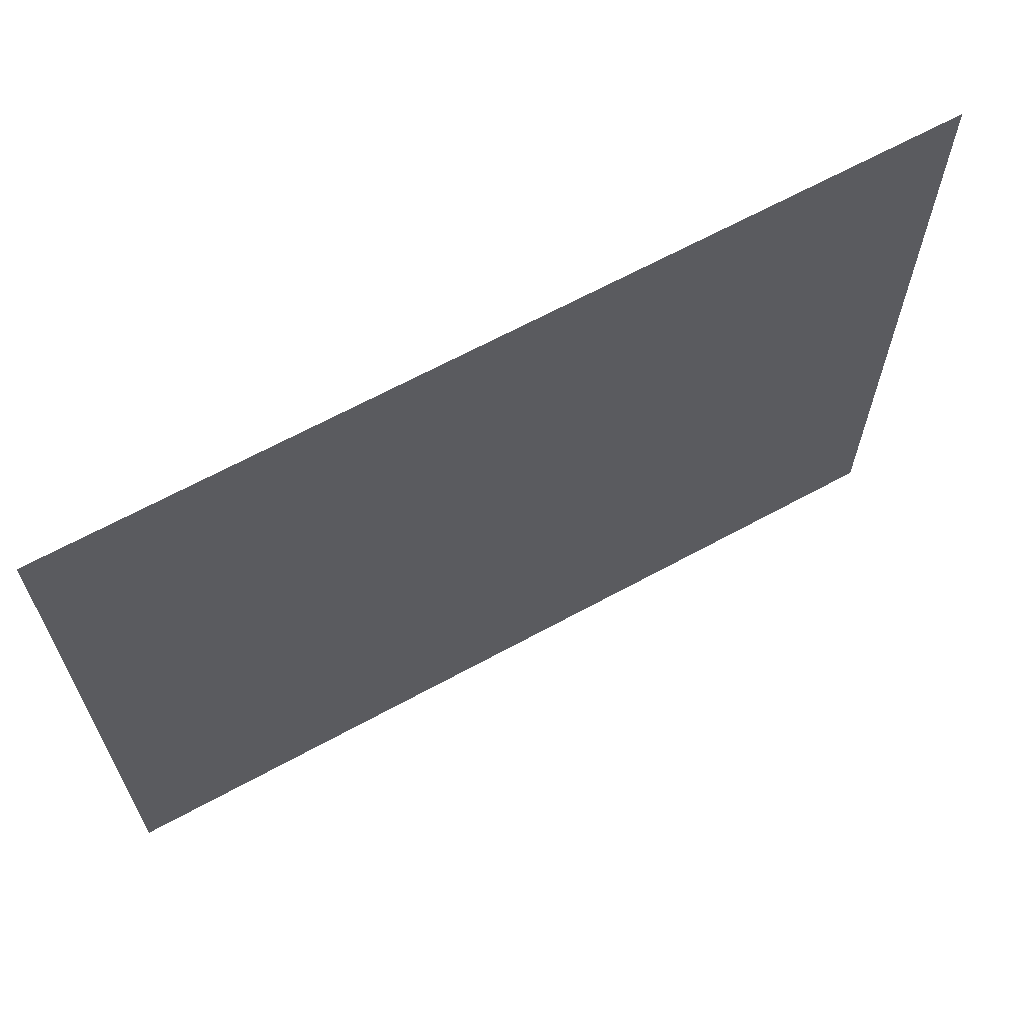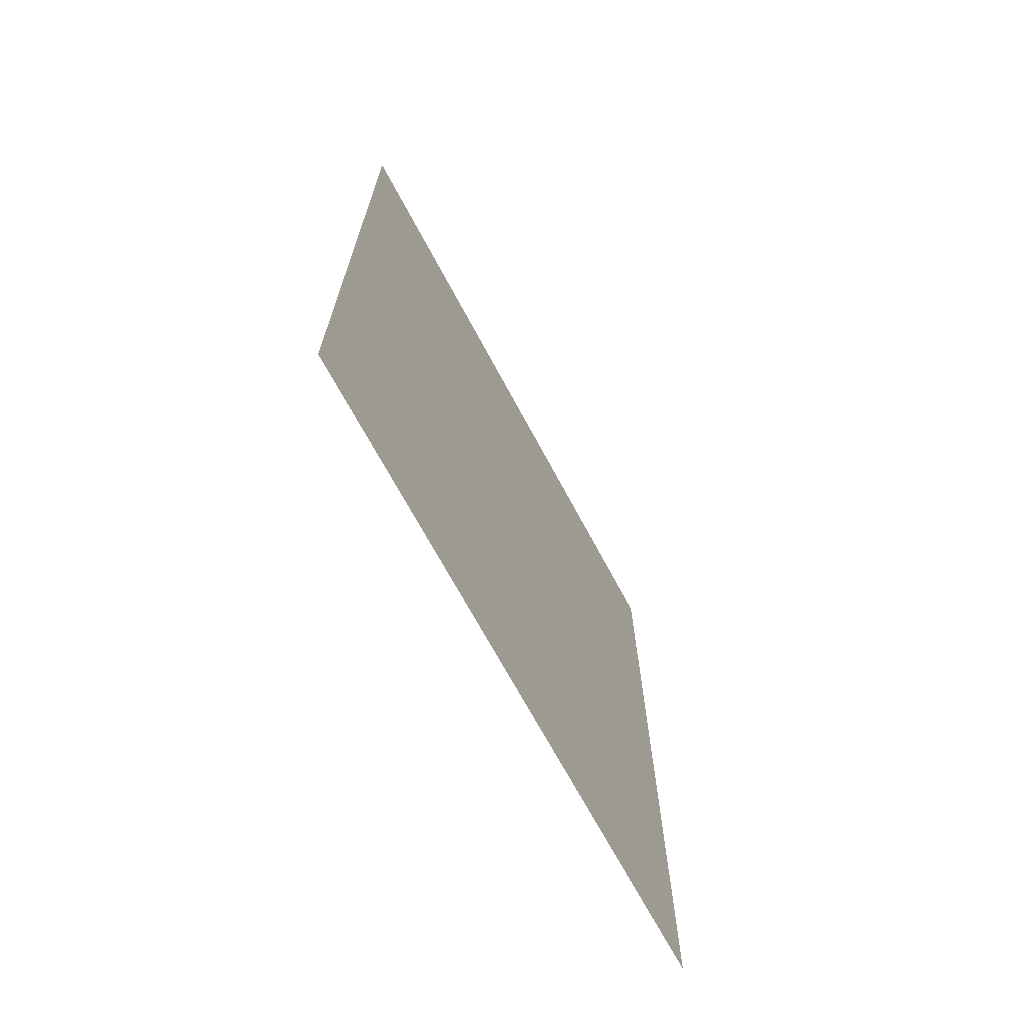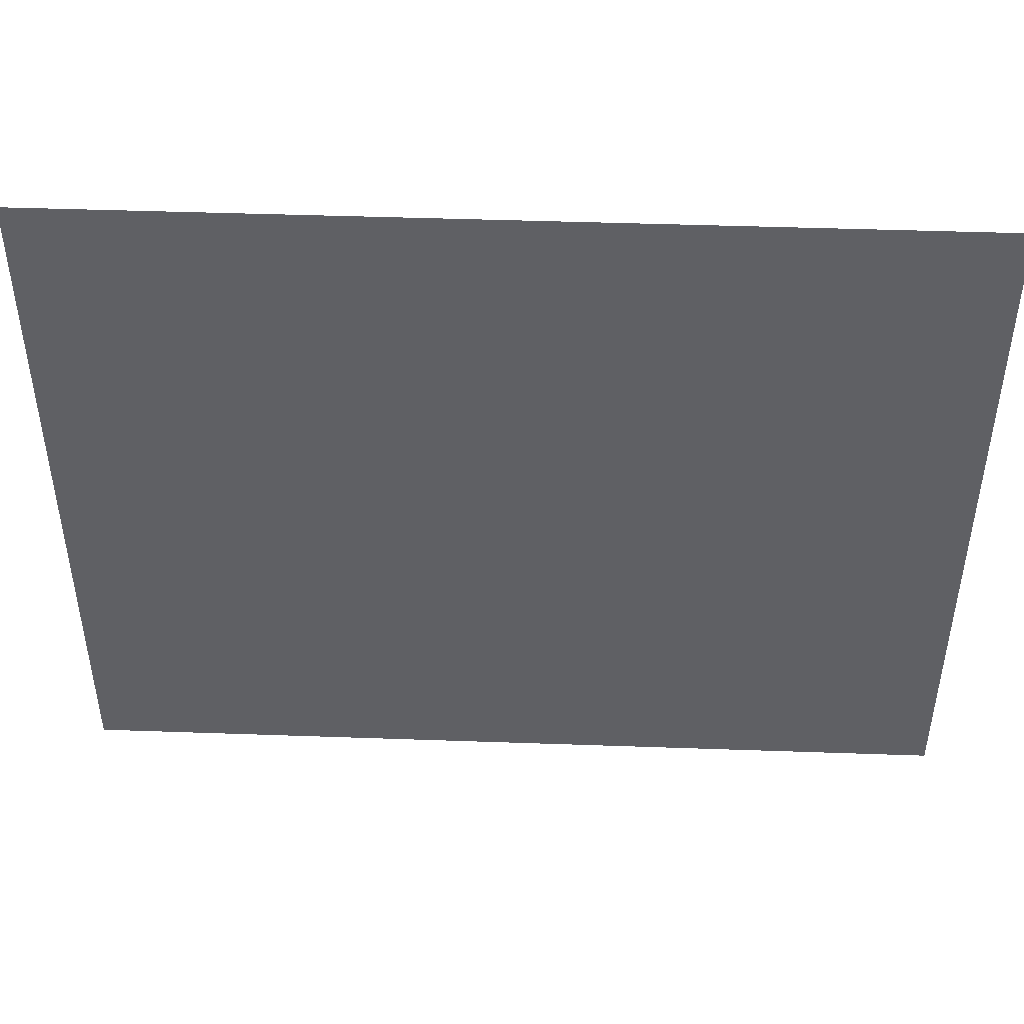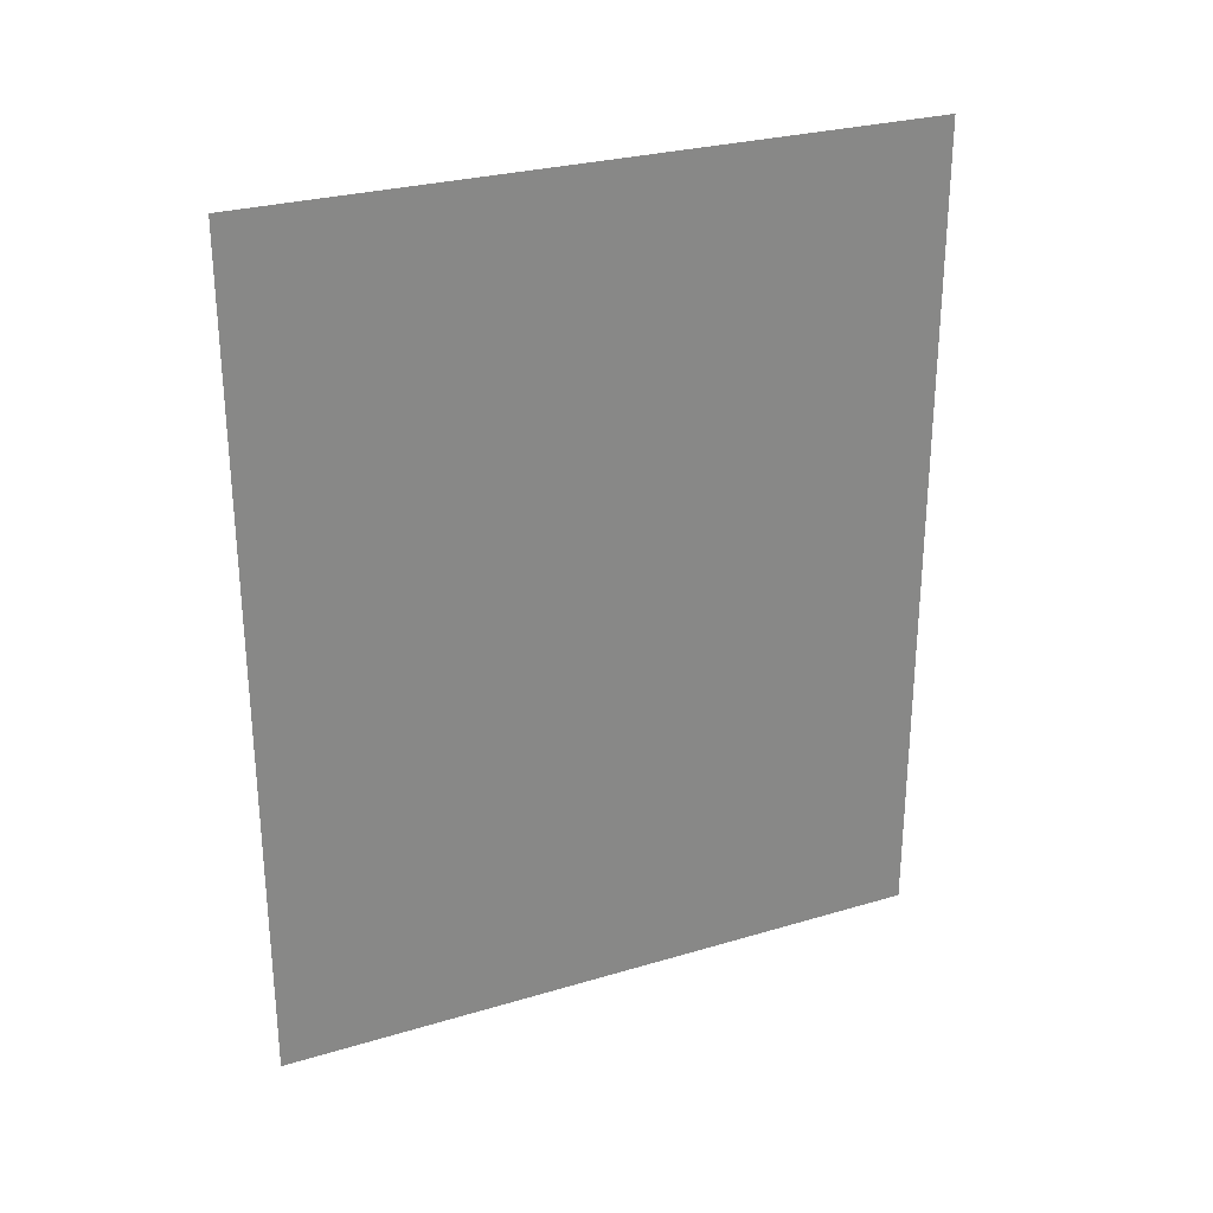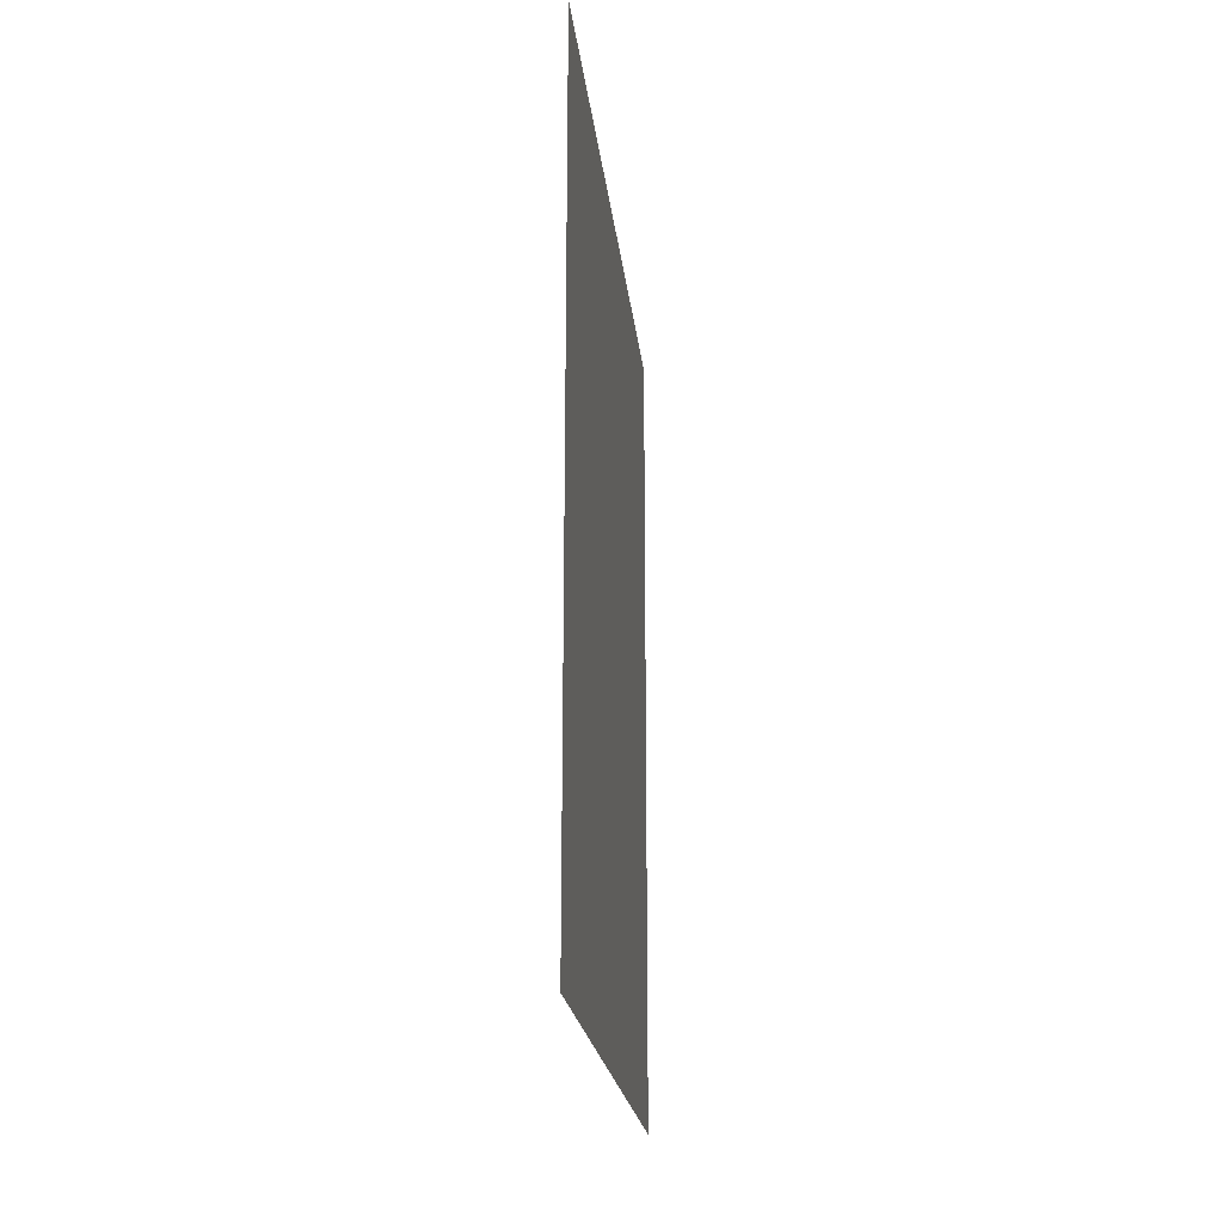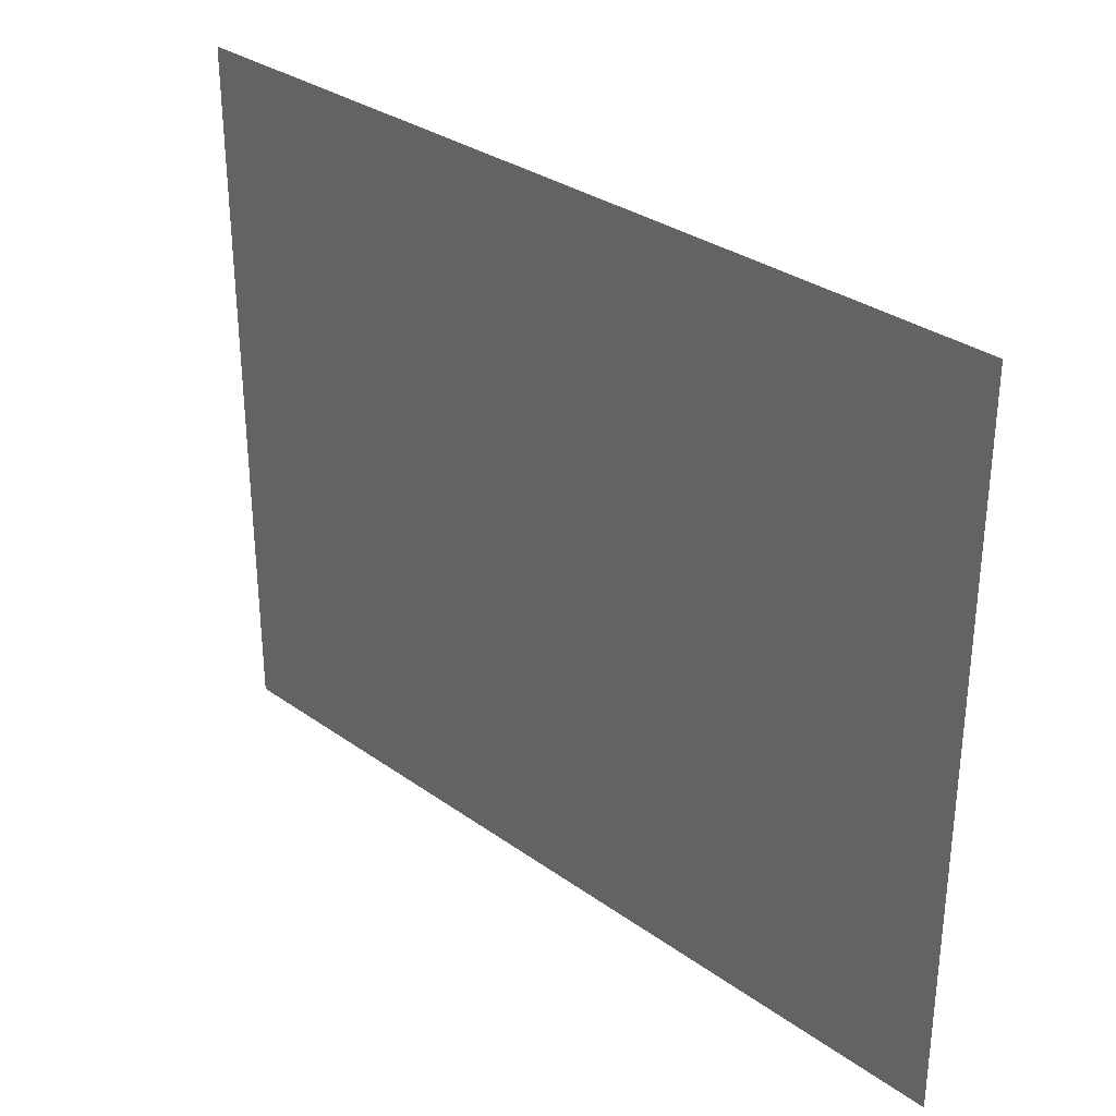
<metadata>
{"format":"obj","ext":"obj","renderer":"f3d","projection":"perspective","resolution":1024,"background":"white","views":[{"elev":65.4,"azim":-118.8,"up":"+Z"},{"elev":-69.2,"azim":-151.8,"up":"+Y"},{"elev":46.0,"azim":-87.7,"up":"+Z"},{"elev":27.9,"azim":65.6,"up":"+Y"},{"elev":-21.2,"azim":6.1,"up":"+Y"},{"elev":31.7,"azim":-44.9,"up":"+Z"}]}
</metadata>
<code>
o light.006
v -2.543 -0.3823 -0.1446
v -2.543 -0.3823 -0.1066
v -2.543 -0.3353 -0.1066
v -2.543 -0.3353 -0.1446
f 1 2 3
f 4 1 3

</code>
